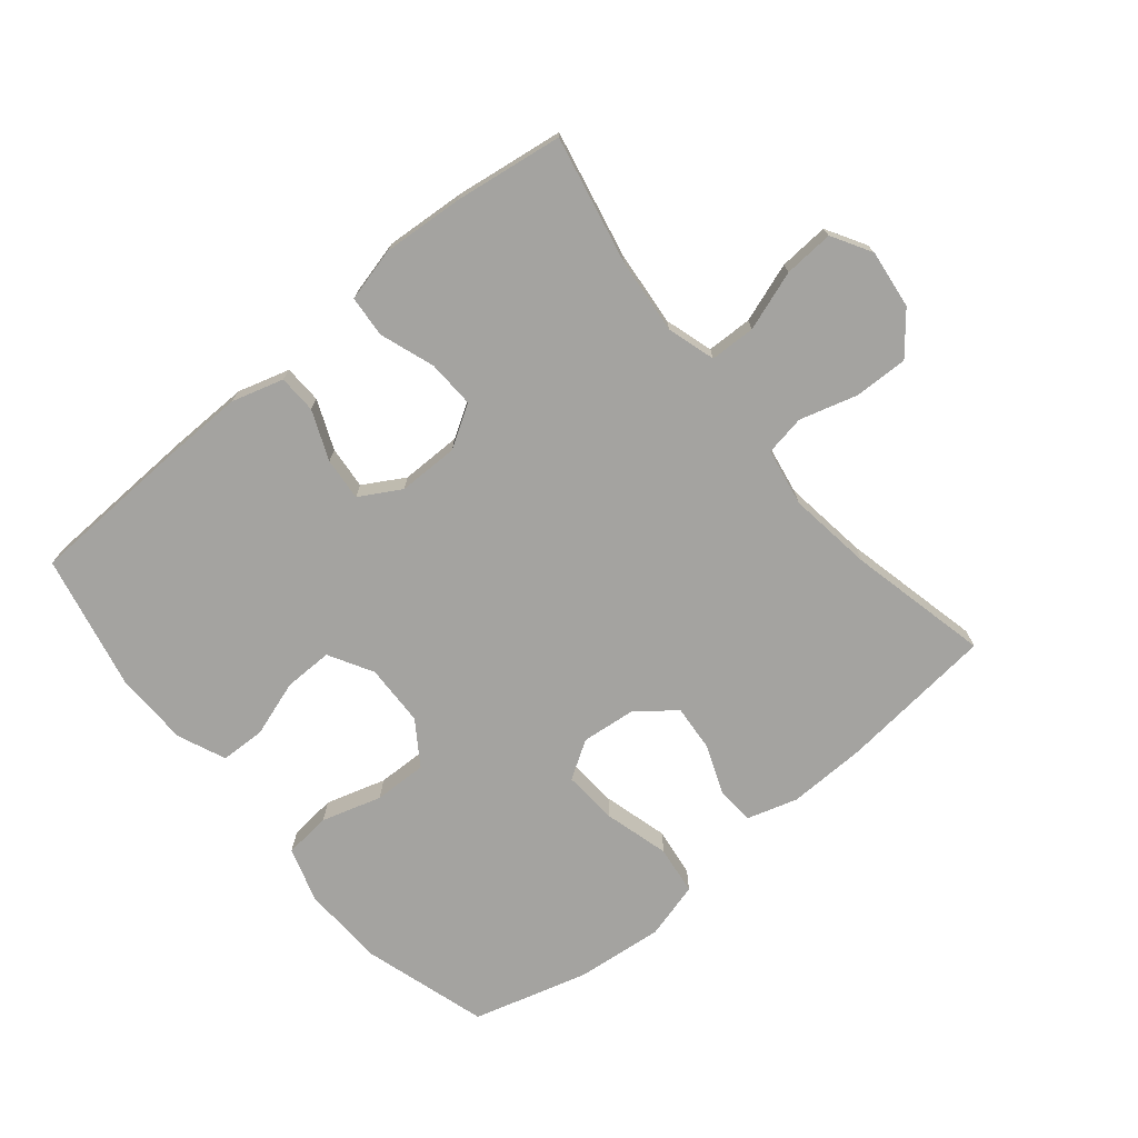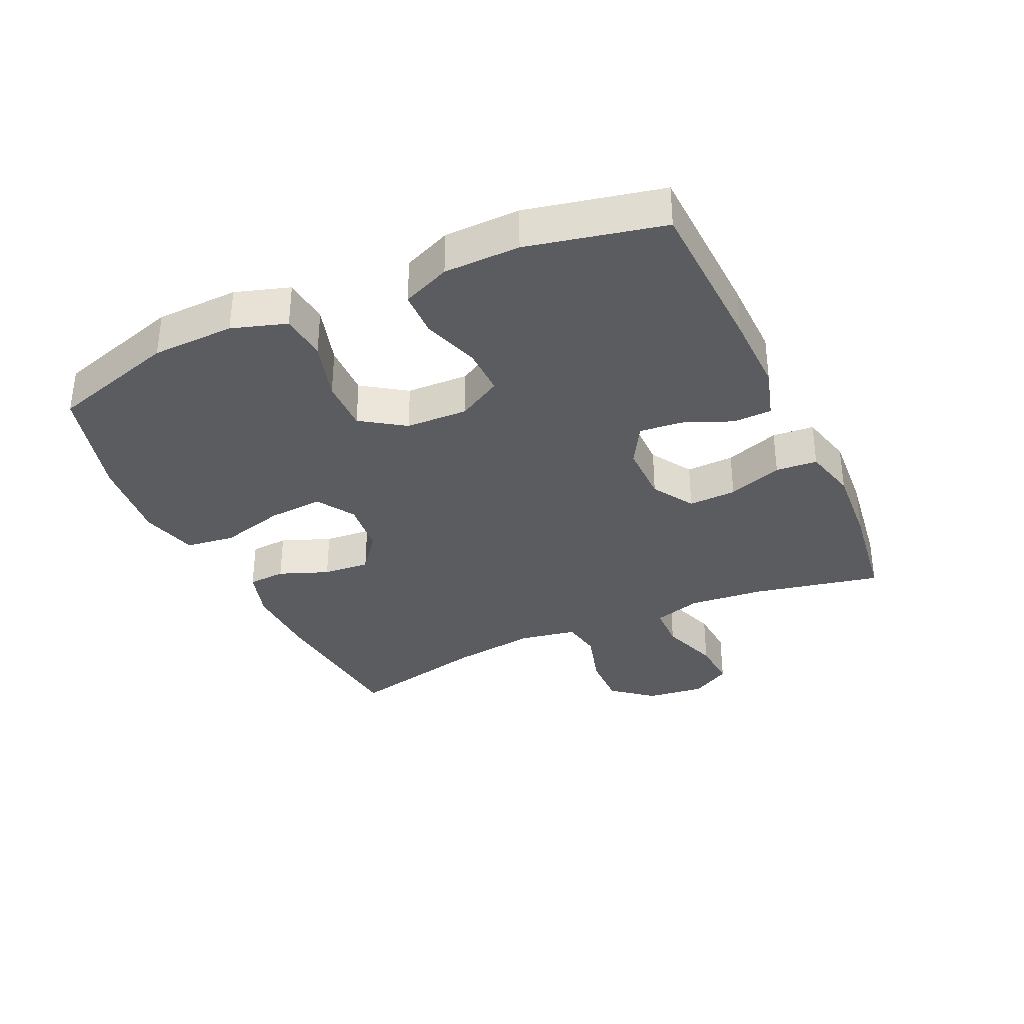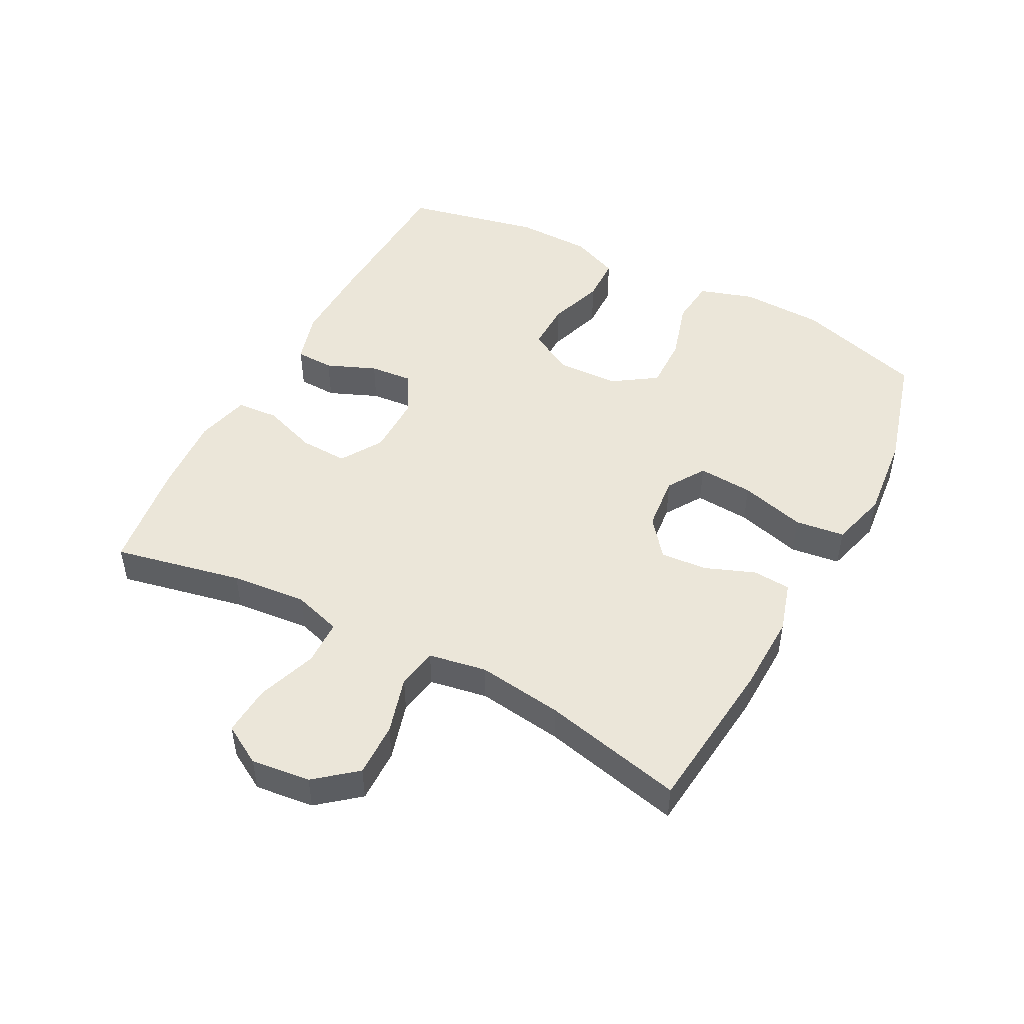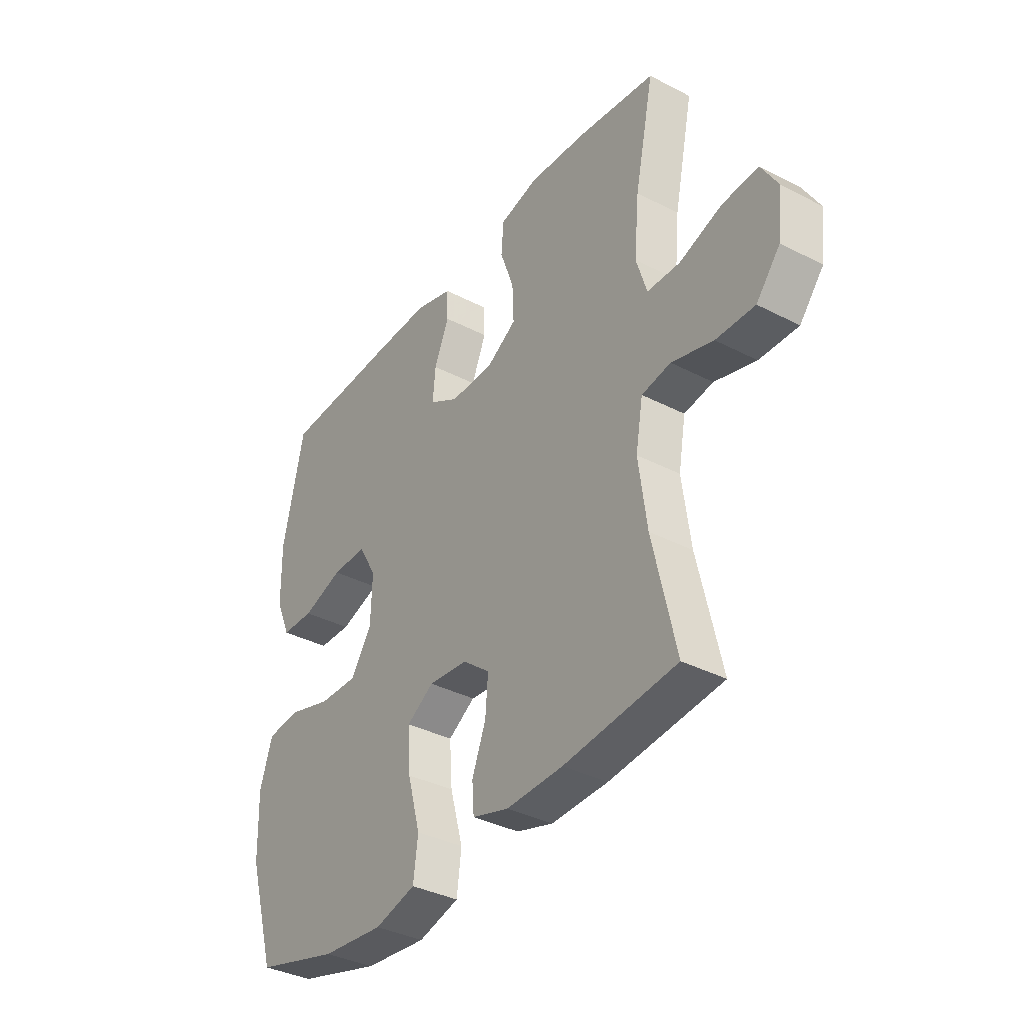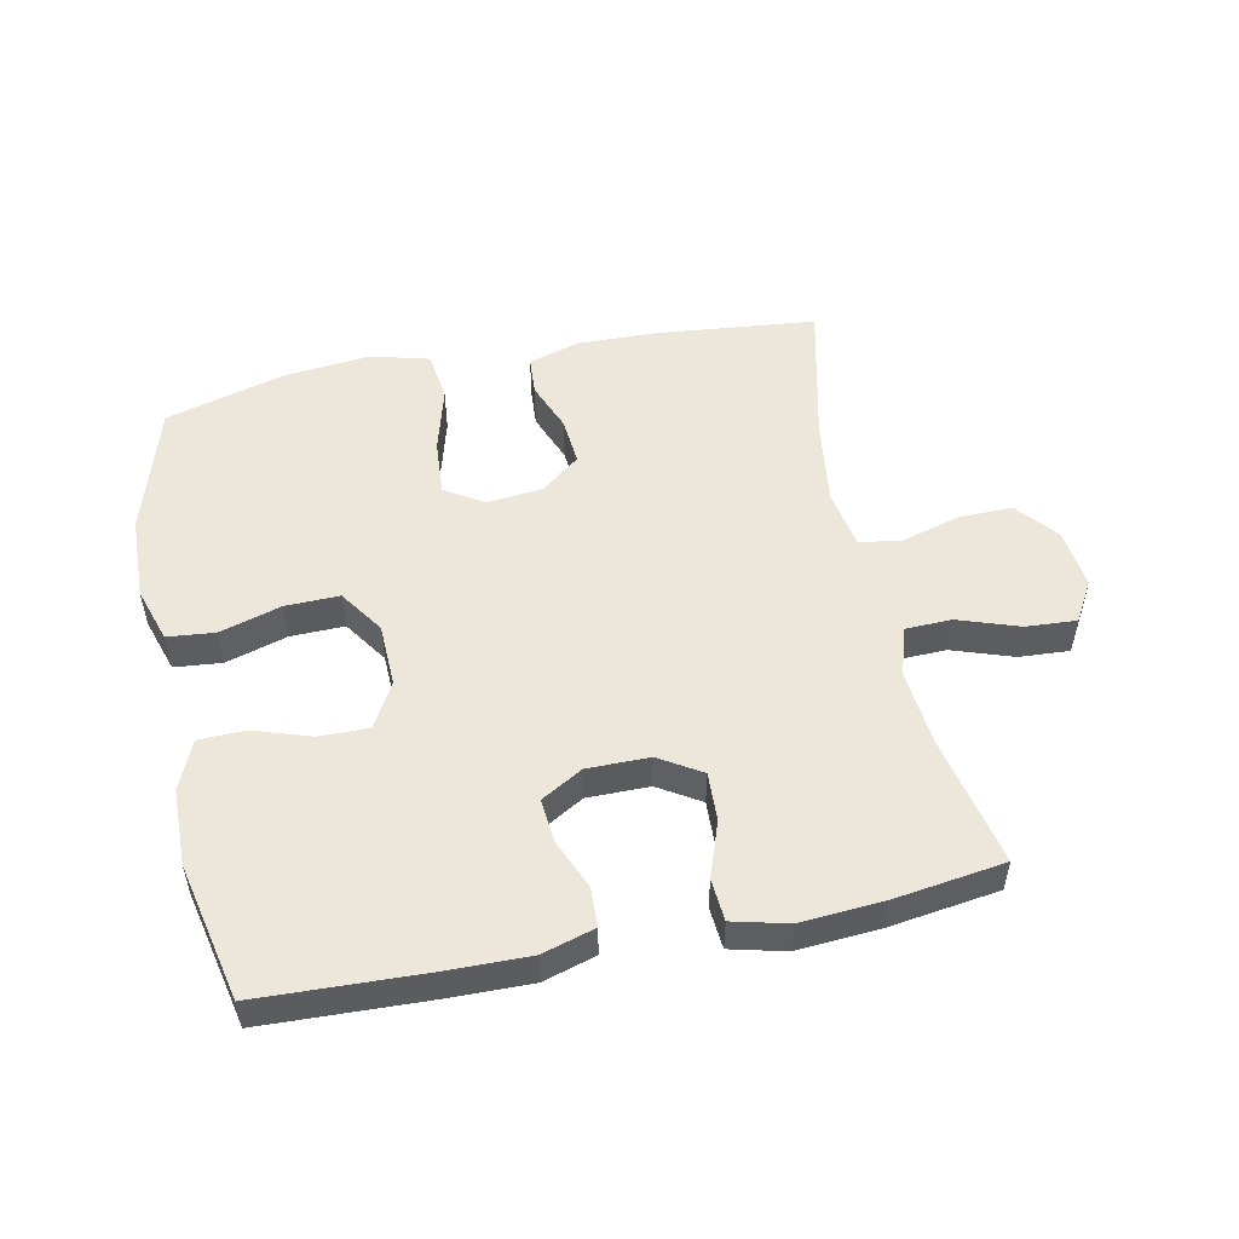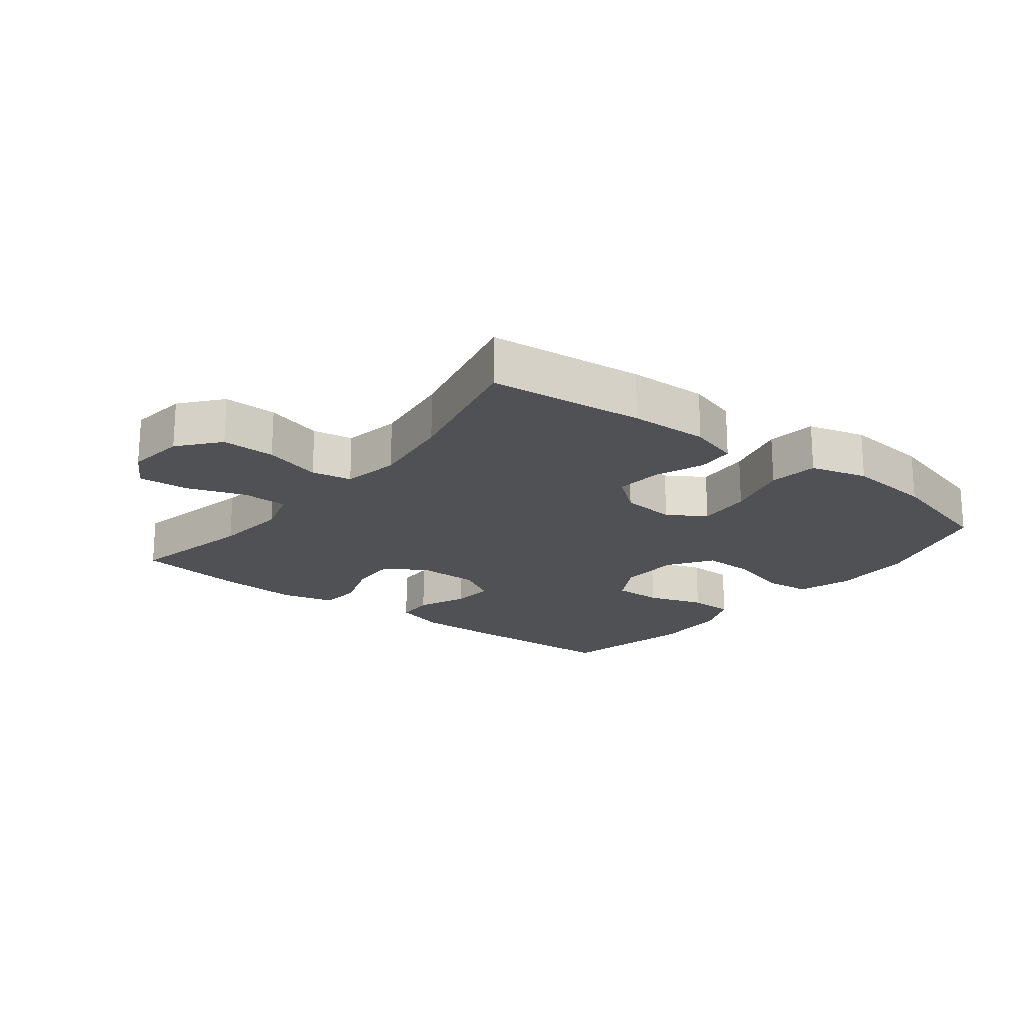
<metadata>
{"format":"obj","ext":"obj","renderer":"f3d","projection":"perspective","resolution":1024,"background":"white","views":[{"elev":-72.9,"azim":39.6,"up":"+Y"},{"elev":-34.3,"azim":-65.3,"up":"+Y"},{"elev":48.4,"azim":117.9,"up":"+Y"},{"elev":-36.5,"azim":56.0,"up":"+Z"},{"elev":52.1,"azim":-11.7,"up":"+Y"},{"elev":-19.7,"azim":142.2,"up":"+Y"}]}
</metadata>
<code>
v -0.5 0.07 0.5
v -0.246 0.07 0.51
v -0.121 0.07 0.512
v -0.04 0.07 0.488
v -0.038 0.07 0.428
v -0.07 0.07 0.351
v -0.076 0.07 0.284
v -0.012 0.07 0.247
v 0.083 0.07 0.247
v 0.148 0.07 0.287
v 0.145 0.07 0.362
v 0.115 0.07 0.447
v 0.12 0.07 0.512
v 0.204 0.07 0.533
v 0.331 0.07 0.524
v 0.5 0.07 0.5
v 0.458 0.07 0.3
v 0.447 0.07 0.182
v 0.47 0.07 0.107
v 0.541 0.07 0.105
v 0.634 0.07 0.137
v 0.712 0.07 0.142
v 0.748 0.07 0.08
v 0.737 0.07 -0.012
v 0.685 0.07 -0.075
v 0.601 0.07 -0.073
v 0.511 0.07 -0.047
v 0.448 0.07 -0.058
v 0.432 0.07 -0.148
v 0.45 0.07 -0.281
v 0.5 0.07 -0.5
v 0.256 0.07 -0.525
v 0.133 0.07 -0.528
v 0.054 0.07 -0.504
v 0.05 0.07 -0.445
v 0.08 0.07 -0.368
v 0.086 0.07 -0.295
v 0.027 0.07 -0.248
v -0.059 0.07 -0.239
v -0.118 0.07 -0.276
v -0.112 0.07 -0.362
v -0.084 0.07 -0.464
v -0.094 0.07 -0.541
v -0.183 0.07 -0.565
v -0.318 0.07 -0.551
v -0.5 0.07 -0.5
v -0.56 0.07 -0.301
v -0.564 0.07 -0.172
v -0.537 0.07 -0.087
v -0.464 0.07 -0.08
v -0.37 0.07 -0.108
v -0.287 0.07 -0.11
v -0.241 0.07 -0.042
v -0.238 0.07 0.055
v -0.277 0.07 0.124
v -0.353 0.07 0.123
v -0.441 0.07 0.094
v -0.512 0.07 0.096
v -0.544 0.07 0.171
v -0.546 0.07 0.289
v -0.5 0 0.5
v -0.246 0 0.51
v -0.121 0 0.512
v -0.04 0 0.488
v -0.038 0 0.428
v -0.07 0 0.351
v -0.076 0 0.284
v -0.012 0 0.247
v 0.083 0 0.247
v 0.148 0 0.287
v 0.145 0 0.362
v 0.115 0 0.447
v 0.12 0 0.512
v 0.204 0 0.533
v 0.331 0 0.524
v 0.5 0 0.5
v 0.458 0 0.3
v 0.447 0 0.182
v 0.47 0 0.107
v 0.541 0 0.105
v 0.634 0 0.137
v 0.712 0 0.142
v 0.748 0 0.08
v 0.737 0 -0.012
v 0.685 0 -0.075
v 0.601 0 -0.073
v 0.511 0 -0.047
v 0.448 0 -0.058
v 0.432 0 -0.148
v 0.45 0 -0.281
v 0.5 0 -0.5
v 0.256 0 -0.525
v 0.133 0 -0.528
v 0.054 0 -0.504
v 0.05 0 -0.445
v 0.08 0 -0.368
v 0.086 0 -0.295
v 0.027 0 -0.248
v -0.059 0 -0.239
v -0.118 0 -0.276
v -0.112 0 -0.362
v -0.084 0 -0.464
v -0.094 0 -0.541
v -0.183 0 -0.565
v -0.318 0 -0.551
v -0.5 0 -0.5
v -0.56 0 -0.301
v -0.564 0 -0.172
v -0.537 0 -0.087
v -0.464 0 -0.08
v -0.37 0 -0.108
v -0.287 0 -0.11
v -0.241 0 -0.042
v -0.238 0 0.055
v -0.277 0 0.124
v -0.353 0 0.123
v -0.441 0 0.094
v -0.512 0 0.096
v -0.544 0 0.171
v -0.546 0 0.289
f 4 5 6
f 3 4 6
f 2 3 6
f 1 2 6
f 60 1 6
f 59 60 6
f 58 59 6
f 57 58 6
f 56 57 6
f 55 56 6 7
f 54 55 7 8
f 53 54 8 9
f 52 53 9 10
f 49 50 51
f 48 49 51
f 47 48 51
f 46 47 51
f 45 46 51
f 44 45 51
f 43 44 51
f 42 43 51
f 41 42 51
f 40 41 51 52
f 39 40 52 10
f 34 35 36
f 33 34 36
f 32 33 36
f 31 32 36
f 30 31 36
f 29 30 36 37
f 28 29 37 38
f 25 26 27
f 24 25 27
f 23 24 27
f 22 23 27
f 21 22 27
f 20 21 27
f 19 20 27 28
f 38 39 10
f 28 38 10
f 19 28 10
f 18 19 10
f 15 16 17
f 14 15 17
f 13 14 17
f 12 13 17
f 11 12 17
f 10 11 17 18
f 66 65 64
f 66 64 63
f 66 63 62
f 66 62 61
f 66 61 120
f 66 120 119
f 66 119 118
f 66 118 117
f 66 117 116
f 67 66 116 115
f 68 67 115 114
f 69 68 114 113
f 70 69 113 112
f 111 110 109
f 111 109 108
f 111 108 107
f 111 107 106
f 111 106 105
f 111 105 104
f 111 104 103
f 111 103 102
f 111 102 101
f 112 111 101 100
f 70 112 100 99
f 96 95 94
f 96 94 93
f 96 93 92
f 96 92 91
f 96 91 90
f 97 96 90 89
f 98 97 89 88
f 87 86 85
f 87 85 84
f 87 84 83
f 87 83 82
f 87 82 81
f 87 81 80
f 88 87 80 79
f 70 99 98
f 70 98 88
f 70 88 79
f 70 79 78
f 77 76 75
f 77 75 74
f 77 74 73
f 77 73 72
f 77 72 71
f 78 77 71 70
f 1 61 62 2
f 2 62 63 3
f 3 63 64 4
f 4 64 65 5
f 5 65 66 6
f 6 66 67 7
f 7 67 68 8
f 8 68 69 9
f 9 69 70 10
f 10 70 71 11
f 11 71 72 12
f 12 72 73 13
f 13 73 74 14
f 14 74 75 15
f 15 75 76 16
f 16 76 77 17
f 17 77 78 18
f 18 78 79 19
f 19 79 80 20
f 20 80 81 21
f 21 81 82 22
f 22 82 83 23
f 23 83 84 24
f 24 84 85 25
f 25 85 86 26
f 26 86 87 27
f 27 87 88 28
f 28 88 89 29
f 29 89 90 30
f 30 90 91 31
f 31 91 92 32
f 32 92 93 33
f 33 93 94 34
f 34 94 95 35
f 35 95 96 36
f 36 96 97 37
f 37 97 98 38
f 38 98 99 39
f 39 99 100 40
f 40 100 101 41
f 41 101 102 42
f 42 102 103 43
f 43 103 104 44
f 44 104 105 45
f 45 105 106 46
f 46 106 107 47
f 47 107 108 48
f 48 108 109 49
f 49 109 110 50
f 50 110 111 51
f 51 111 112 52
f 52 112 113 53
f 53 113 114 54
f 54 114 115 55
f 55 115 116 56
f 56 116 117 57
f 57 117 118 58
f 58 118 119 59
f 59 119 120 60
f 60 120 61 1

</code>
